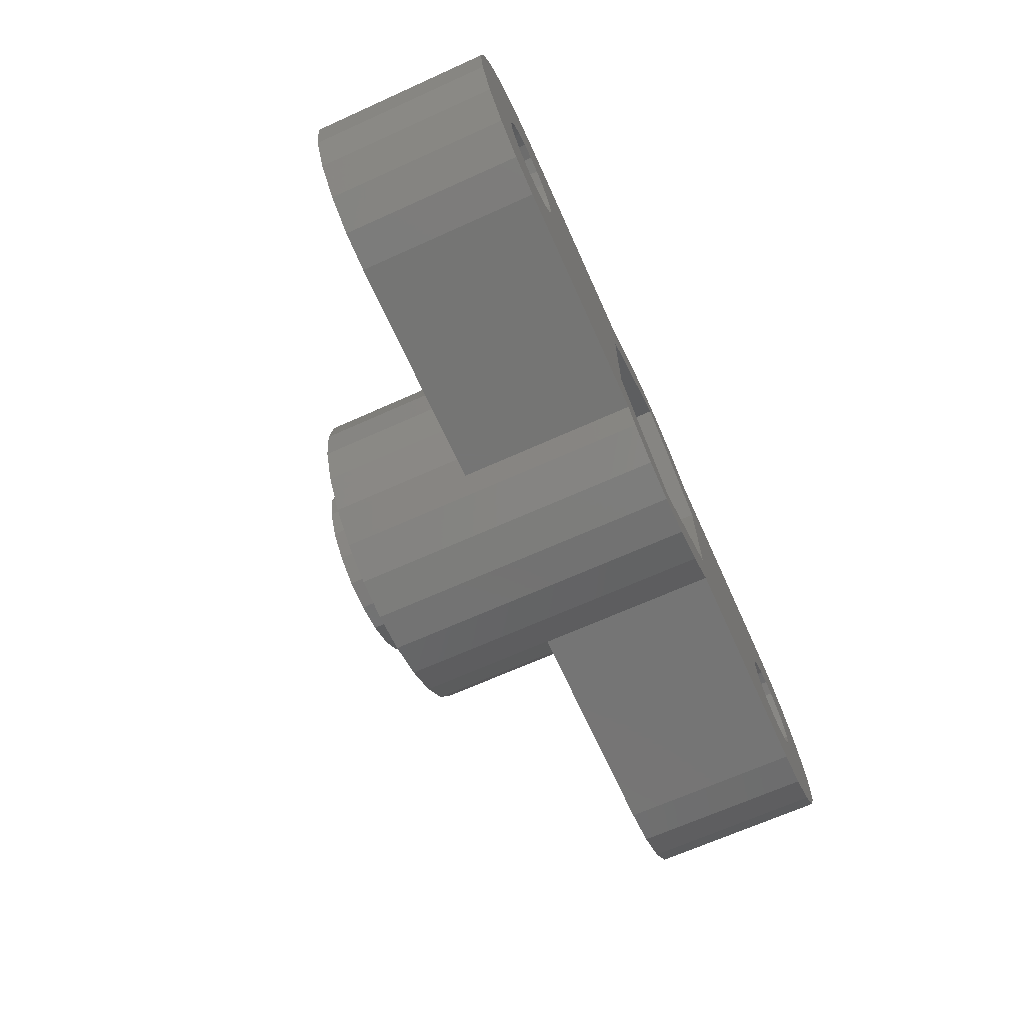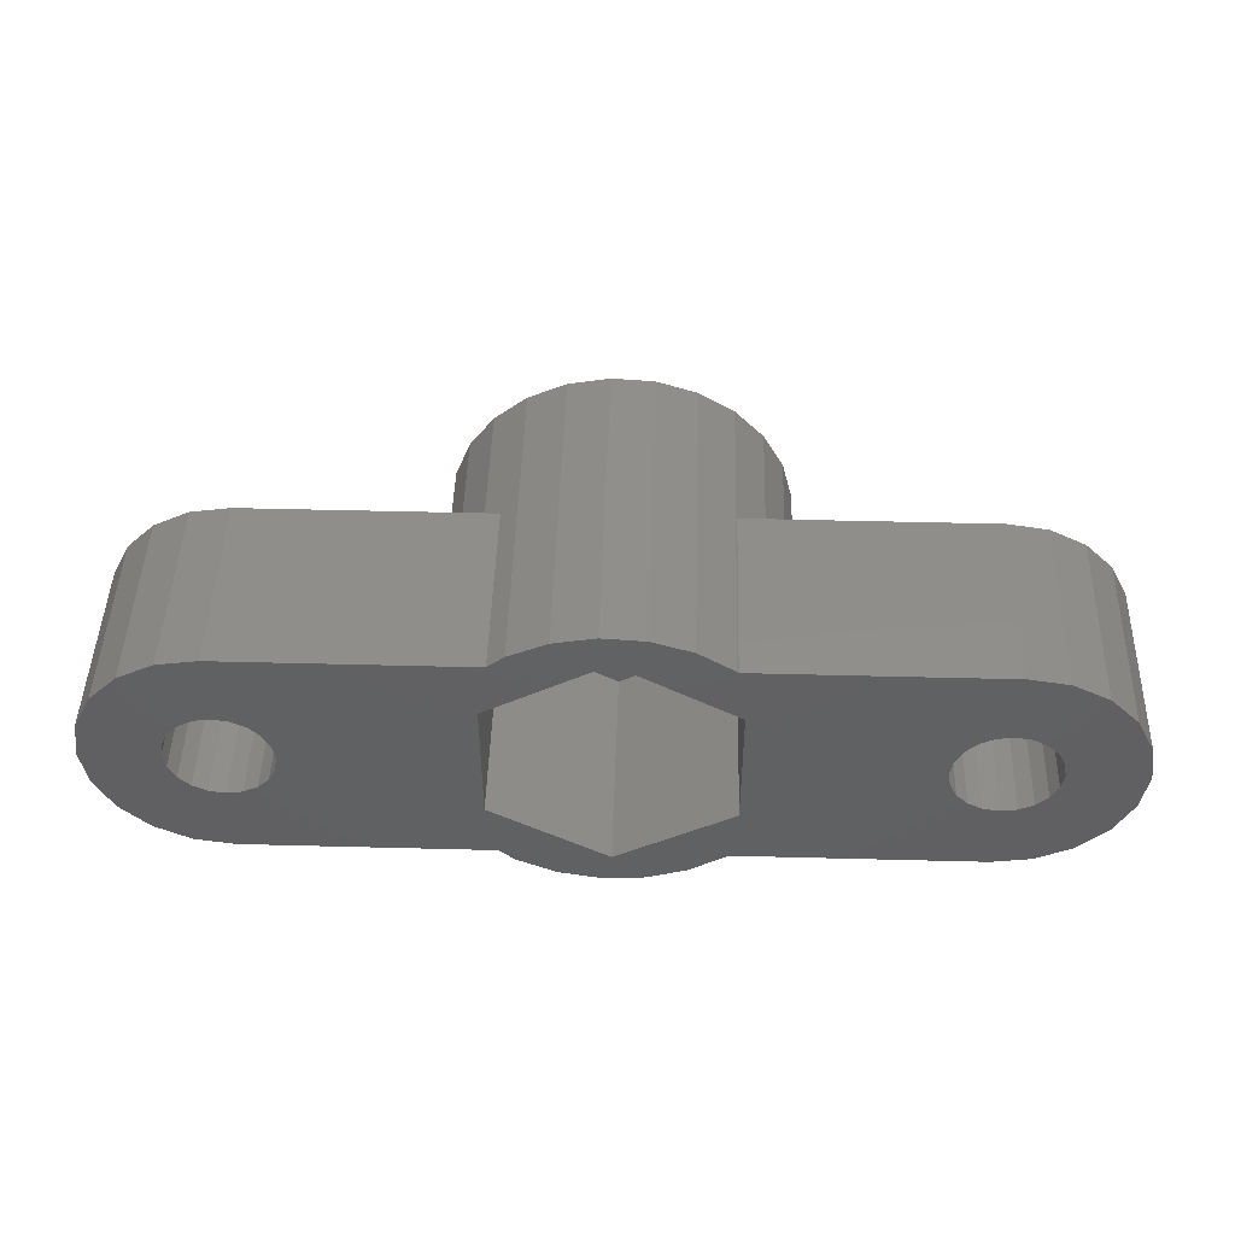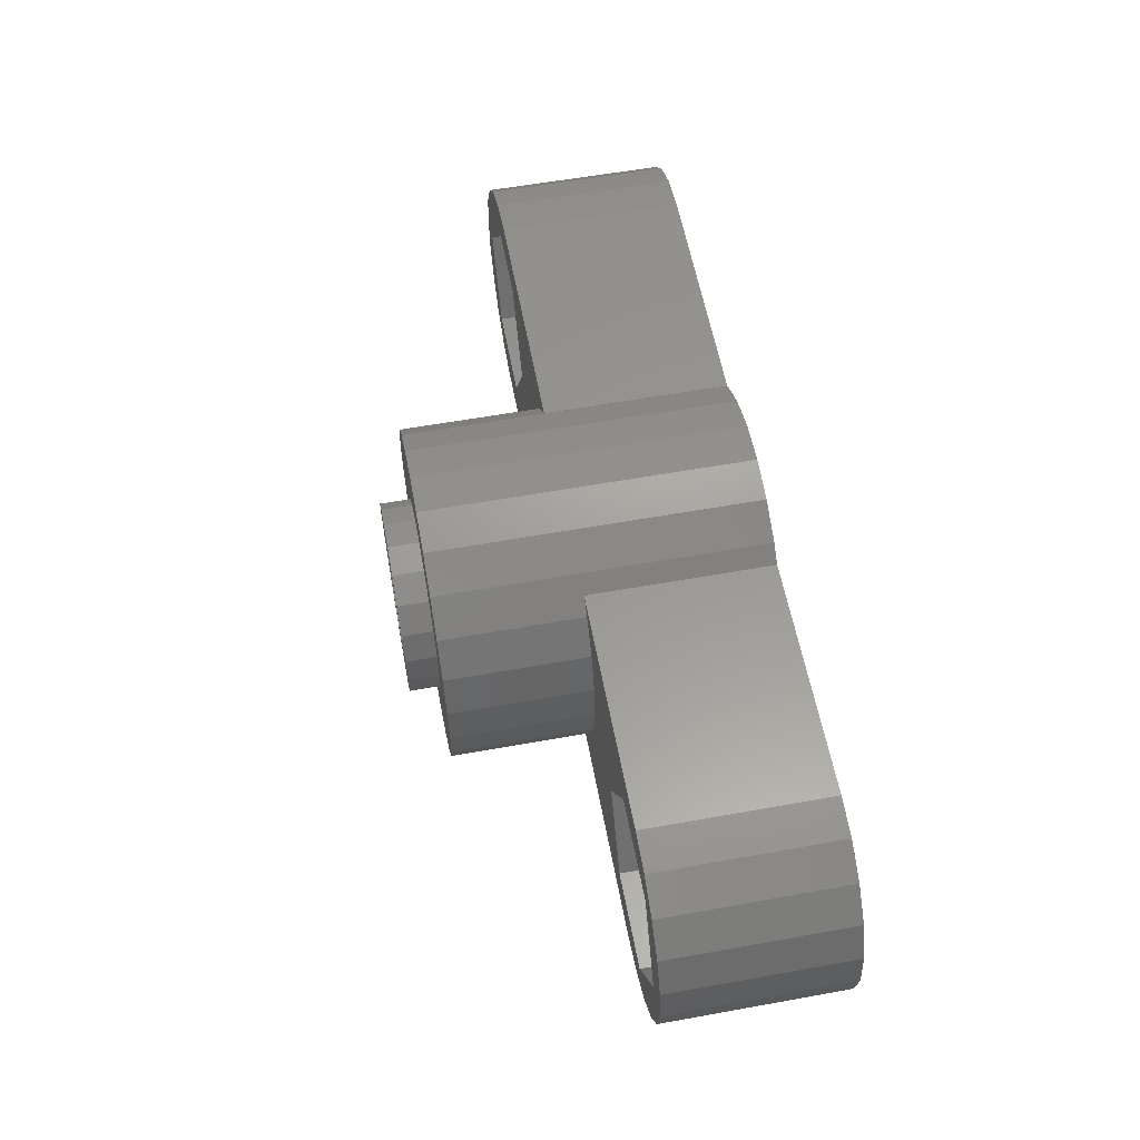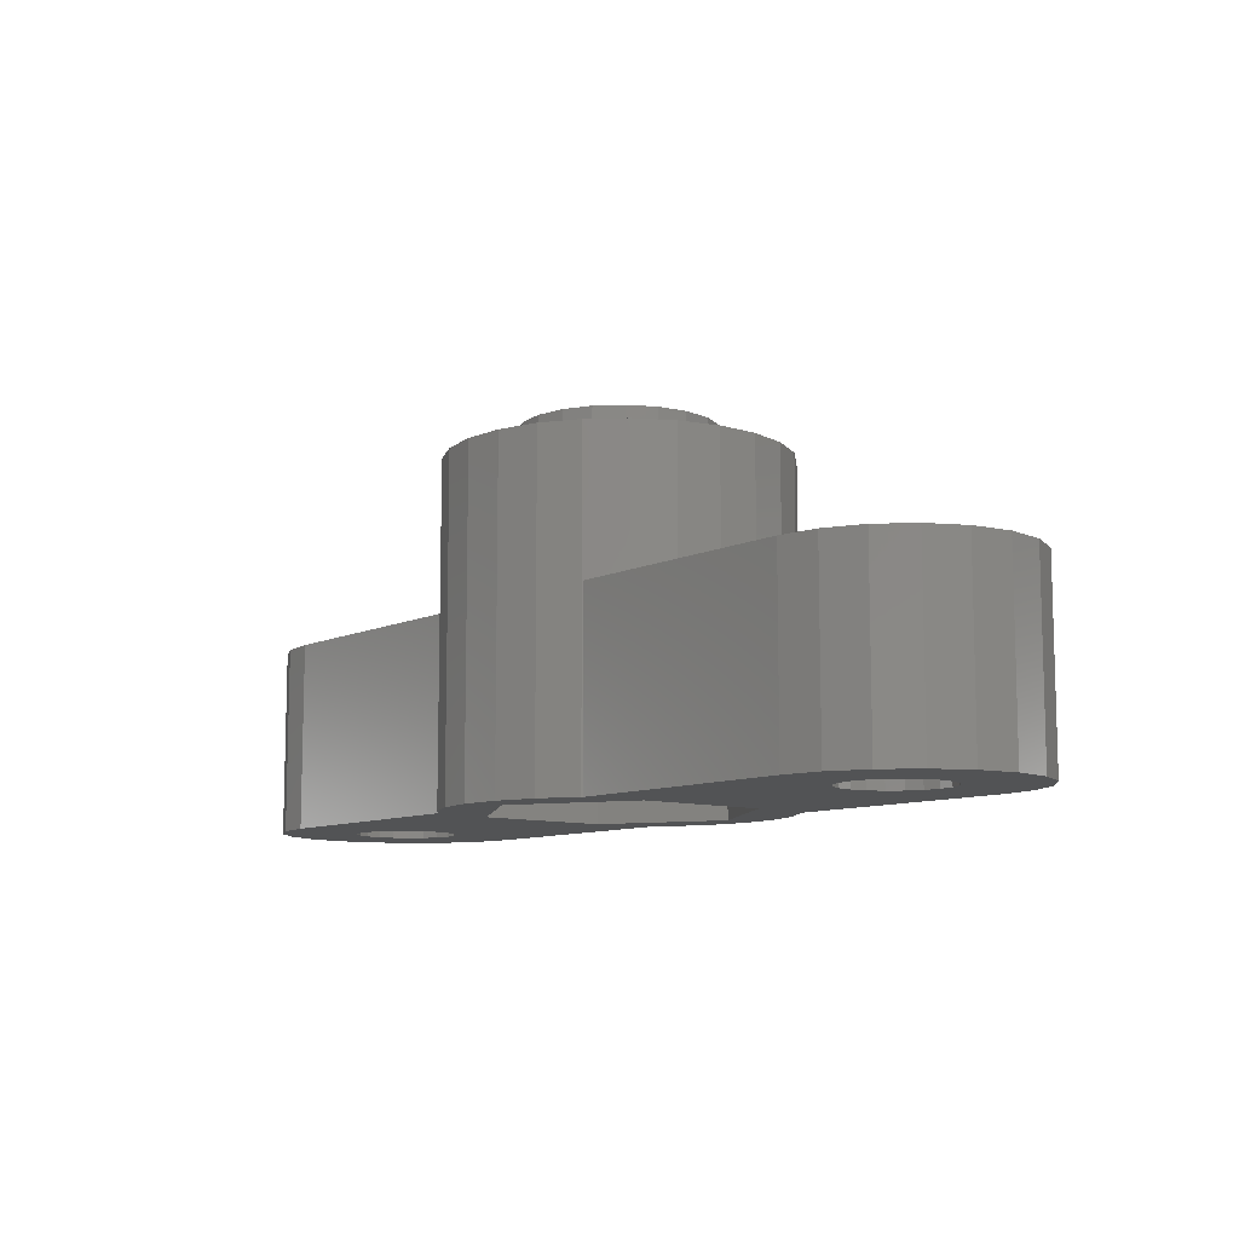
<metadata>
{"format":"stl","ext":"stl","renderer":"f3d","projection":"perspective","resolution":1024,"background":"white","views":[{"elev":-67.5,"azim":114.3,"up":"+Y"},{"elev":46.9,"azim":-178.3,"up":"+Y"},{"elev":58.8,"azim":79.5,"up":"+Y"},{"elev":-9.7,"azim":-129.2,"up":"+Z"}]}
</metadata>
<code>
# stl→obj: 298 verts, 600 faces
v 15.35 0 6
v 15.15 1.267 0
v 15.15 1.267 6
v 15.35 0 0
v -15.35 0 0
v -15.15 1.267 6
v -15.15 1.267 0
v -15.35 0 6
v -3.465 4.1 0
v -11.25 4.1 6
v -3.465 4.1 6
v -11.25 4.1 0
v 11.25 4.1 0
v 3.41 4.1 6
v 11.25 4.1 6
v 3.41 4.1 0
v 12.52 3.899 0
v 12.52 3.899 6
v -14.57 2.41 0
v -13.66 3.317 6
v -13.66 3.317 0
v -14.57 2.41 6
v 14.45 0 6
v 14.57 2.41 6
v 15.15 -1.267 6
v 14.57 -2.41 6
v 12.85 2.771 6
v 13.66 3.317 6
v 9.65 2.771 6
v 5.206 1.337 6
v 8.05 0 6
v 3.918 3.679 6
v 5.375 0 6
v 4.71 2.589 6
v 12.85 -2.771 6
v 13.66 -3.317 6
v 12.52 -3.899 6
v 11.25 -4.1 6
v 9.65 -2.771 6
v 5.206 -1.337 6
v 4.71 -2.589 6
v 3.918 -3.679 6
v 3.41 -4.1 6
v -5.333 0.6737 6
v -8.05 0 6
v -5.333 -0.6737 6
v -4.998 1.979 6
v -9.65 2.771 6
v -4.348 3.159 6
v -12.85 2.771 6
v -12.52 3.899 6
v -14.45 0 6
v -4.998 -1.979 6
v -9.65 -2.771 6
v -4.348 -3.159 6
v -3.465 -4.1 6
v -11.25 -4.1 6
v -12.85 -2.771 6
v -12.52 -3.899 6
v -13.66 -3.317 6
v -14.57 -2.41 6
v -15.15 -1.267 6
v -12.52 3.899 0
v 15.15 -1.267 0
v 14.57 -2.41 0
v 3.41 -4.1 0
v 11.25 -4.1 0
v -11.25 -4.1 0
v -3.465 -4.1 0
v 12.9 0 0
v 12.82 -0.5099 0
v 12.58 -0.9698 0
v 13.66 -3.317 0
v 12.82 0.5099 0
v 14.57 2.41 0
v 12.22 -1.335 0
v 12.52 -3.899 0
v 11.76 -1.569 0
v 11.25 -1.65 0
v 10.74 -1.569 0
v 10.28 -1.335 0
v 9.915 -0.9698 0
v 9.681 -0.5099 0
v 3.724 -2.15 0
v 9.6 0 0
v 2.88 -4.538 0
v 0 -4.3 0
v 1.661 -5.112 0
v 0.3375 -5.364 0
v -1.007 -5.28 0
v -2.289 -4.863 0
v -3.724 -2.15 0
v -3.426 -4.142 0
v -9.6 0 0
v -3.724 2.15 0
v -9.915 -0.9698 0
v -9.681 -0.5099 0
v -10.28 -1.335 0
v -10.74 -1.569 0
v -11.25 -1.65 0
v -11.76 -1.569 0
v -12.52 -3.899 0
v -12.22 -1.335 0
v -13.66 -3.317 0
v -12.58 -0.9698 0
v -14.57 -2.41 0
v -12.82 -0.5099 0
v 12.58 0.9698 0
v 13.66 3.317 0
v 12.22 1.335 0
v 11.76 1.569 0
v 11.25 1.65 0
v 10.74 1.569 0
v 10.28 1.335 0
v 9.915 0.9698 0
v 3.724 2.15 0
v 9.681 0.5099 0
v 2.88 4.538 0
v 0 4.3 0
v 1.661 5.112 0
v 0.3375 5.364 0
v -1.007 5.28 0
v -2.289 4.863 0
v -3.426 4.142 0
v -9.681 0.5099 0
v -9.915 0.9698 0
v -10.28 1.335 0
v -10.74 1.569 0
v -11.25 1.65 0
v -11.76 1.569 0
v -12.22 1.335 0
v -12.58 0.9698 0
v -12.82 0.5099 0
v -12.9 0 0
v -15.15 -1.267 0
v 3.1 0 11.6
v 2.948 0.958 10.6
v 2.948 0.958 11.6
v 3.1 0 10.6
v -3.1 0 10.6
v -2.948 0.958 11.6
v -2.948 0.958 10.6
v -3.1 0 11.6
v 0.958 2.948 10.6
v 0 3.1 11.6
v 0.958 2.948 11.6
v 0 3.1 10.6
v -0.958 -2.948 10.6
v 0 -3.1 11.6
v -0.958 -2.948 11.6
v 0 -3.1 10.6
v 2.508 1.822 11.6
v 1.822 2.508 10.6
v 1.822 2.508 11.6
v 2.508 1.822 10.6
v -0.958 2.948 10.6
v -1.822 2.508 11.6
v -0.958 2.948 11.6
v -1.822 2.508 10.6
v 2 0 11.6
v 1.902 0.618 11.6
v 2.948 -0.958 11.6
v 1.902 -0.618 11.6
v 1.618 1.176 11.6
v 1.176 1.618 11.6
v 0.618 1.902 11.6
v 0 2 11.6
v -0.618 1.902 11.6
v -1.176 1.618 11.6
v -1.618 1.176 11.6
v -2.508 1.822 11.6
v -1.902 0.618 11.6
v 2.508 -1.822 11.6
v 1.618 -1.176 11.6
v 1.822 -2.508 11.6
v 1.176 -1.618 11.6
v 0.958 -2.948 11.6
v 0.618 -1.902 11.6
v 0 -2 11.6
v -0.618 -1.902 11.6
v -1.176 -1.618 11.6
v -1.822 -2.508 11.6
v -1.618 -1.176 11.6
v -2.508 -1.822 11.6
v -1.902 -0.618 11.6
v -2.948 -0.958 11.6
v -2 0 11.6
v 2.948 -0.958 10.6
v 2.508 -1.822 10.6
v -2.948 -0.958 10.6
v -2.508 1.822 10.6
v 0.958 -2.948 10.6
v -1.822 -2.508 10.6
v -2.508 -1.822 10.6
v 1.822 -2.508 10.6
v 5.375 0 10.6
v 5.206 1.337 10.6
v -5.333 0.6737 10.6
v -5.333 -0.6737 10.6
v -1.007 5.28 10.6
v 0.3375 5.364 10.6
v 0.3375 -5.364 10.6
v -1.007 -5.28 10.6
v 3.918 3.679 10.6
v 2.88 4.538 10.6
v -3.426 4.142 10.6
v -4.348 3.159 10.6
v -4.998 1.979 10.6
v -2.289 4.863 10.6
v 3.918 -3.679 10.6
v 4.71 -2.589 10.6
v -2.289 -4.863 10.6
v -3.426 -4.142 10.6
v 4.71 2.589 10.6
v 1.661 5.112 10.6
v 5.206 -1.337 10.6
v 2.88 -4.538 10.6
v 1.661 -5.112 10.6
v -4.998 -1.979 10.6
v -4.348 -3.159 10.6
v -9.681 0.5099 3
v -9.6 0 3
v -10.28 1.335 3
v -10.74 1.569 3
v -9.915 -0.9698 3
v -10.28 -1.335 3
v -12.22 -1.335 3
v -11.76 -1.569 3
v -9.915 0.9698 3
v -11.25 1.65 3
v -11.76 1.569 3
v -12.22 1.335 3
v -9.681 -0.5099 3
v -12.82 -0.5099 3
v -12.9 0 3
v -12.58 -0.9698 3
v -12.82 0.5099 3
v -12.58 0.9698 3
v -11.25 -1.65 3
v -10.74 -1.569 3
v -8.05 0 3
v -9.65 2.771 3
v -12.85 2.771 3
v -14.45 0 3
v -12.85 -2.771 3
v -9.65 -2.771 3
v 12.82 0.5099 3
v 12.9 0 3
v 9.6 0 3
v 9.681 0.5099 3
v 11.76 1.569 3
v 11.25 1.65 3
v 12.22 1.335 3
v 12.58 0.9698 3
v 10.74 1.569 3
v 10.28 1.335 3
v 9.915 0.9698 3
v 12.82 -0.5099 3
v 12.58 -0.9698 3
v 10.28 -1.335 3
v 10.74 -1.569 3
v 11.25 -1.65 3
v 11.76 -1.569 3
v 12.22 -1.335 3
v 9.915 -0.9698 3
v 9.681 -0.5099 3
v 14.45 0 3
v 12.85 2.771 3
v 9.65 2.771 3
v 8.05 0 3
v 9.65 -2.771 3
v 12.85 -2.771 3
v 3.724 2.15 7
v 0 4.3 7
v -3.724 -2.15 7
v -3.724 2.15 7
v 0 -4.3 7
v 3.724 -2.15 7
v -1.902 0.618 7.3
v -2 0 7.3
v 0.618 1.902 7.3
v 1.176 1.618 7.3
v 0.618 -1.902 7.3
v 0 -2 7.3
v -0.618 -1.902 7.3
v 1.618 1.176 7.3
v 1.902 0.618 7.3
v 0 2 7.3
v -0.618 1.902 7.3
v -1.618 1.176 7.3
v -1.176 1.618 7.3
v 1.902 -0.618 7.3
v 2 0 7.3
v -1.902 -0.618 7.3
v 1.618 -1.176 7.3
v 1.176 -1.618 7.3
v -1.176 -1.618 7.3
v -1.618 -1.176 7.3
f 1 2 3
f 2 1 4
f 5 6 7
f 6 5 8
f 9 10 11
f 10 9 12
f 13 14 15
f 14 13 16
f 17 15 18
f 15 17 13
f 19 20 21
f 20 19 22
f 7 22 19
f 22 7 6
f 23 1 3
f 23 3 24
f 1 23 25
f 25 23 26
f 27 24 28
f 24 27 23
f 18 27 28
f 15 27 18
f 15 29 27
f 30 31 29
f 32 29 15
f 31 30 33
f 29 34 30
f 29 32 34
f 32 15 14
f 35 26 23
f 26 35 36
f 35 37 36
f 35 38 37
f 39 38 35
f 40 31 33
f 31 40 39
f 41 39 40
f 42 39 41
f 39 42 38
f 38 42 43
f 44 45 46
f 47 45 44
f 48 47 49
f 48 49 11
f 47 48 45
f 10 48 11
f 50 10 51
f 10 50 48
f 20 50 51
f 22 50 20
f 50 22 52
f 45 53 46
f 54 53 45
f 53 54 55
f 55 54 56
f 54 57 56
f 58 57 54
f 57 58 59
f 58 60 59
f 61 58 52
f 58 61 60
f 6 52 22
f 8 52 6
f 52 62 61
f 52 8 62
f 63 20 51
f 20 63 21
f 26 64 25
f 64 26 65
f 66 38 43
f 38 66 67
f 68 56 57
f 56 68 69
f 70 4 64
f 71 64 65
f 4 70 2
f 72 65 73
f 74 2 70
f 2 74 75
f 64 71 70
f 65 72 71
f 76 73 77
f 73 76 72
f 77 78 76
f 67 78 77
f 67 79 78
f 67 80 79
f 67 81 80
f 67 82 81
f 66 82 67
f 83 84 85
f 82 84 83
f 82 66 84
f 86 84 66
f 87 86 88
f 87 88 89
f 86 87 84
f 90 87 89
f 91 87 90
f 92 91 93
f 92 93 69
f 91 92 87
f 92 94 95
f 96 92 69
f 92 97 94
f 92 96 97
f 69 98 96
f 68 98 69
f 98 68 99
f 68 100 99
f 68 101 100
f 102 101 68
f 101 102 103
f 104 103 102
f 103 104 105
f 106 105 104
f 105 106 107
f 108 75 74
f 75 108 109
f 110 109 108
f 109 110 17
f 111 17 110
f 112 17 111
f 112 13 17
f 113 13 112
f 114 13 113
f 115 13 114
f 116 115 117
f 116 85 84
f 85 116 117
f 16 115 116
f 115 16 13
f 116 118 16
f 119 118 116
f 118 119 120
f 120 119 121
f 119 122 121
f 119 123 122
f 95 123 119
f 123 95 124
f 124 95 9
f 125 95 94
f 126 95 125
f 95 126 9
f 127 9 126
f 12 127 128
f 12 128 129
f 127 12 9
f 130 12 129
f 63 130 131
f 130 63 12
f 21 131 132
f 19 132 133
f 7 133 134
f 135 107 106
f 131 21 63
f 107 135 134
f 132 19 21
f 5 134 135
f 133 7 19
f 134 5 7
f 24 109 28
f 109 24 75
f 3 75 24
f 75 3 2
f 109 18 28
f 18 109 17
f 12 51 10
f 51 12 63
f 25 4 1
f 4 25 64
f 67 37 38
f 37 67 77
f 36 65 26
f 65 36 73
f 104 61 106
f 61 104 60
f 135 8 5
f 8 135 62
f 77 36 37
f 36 77 73
f 104 59 60
f 59 104 102
f 106 62 135
f 62 106 61
f 102 57 59
f 57 102 68
f 136 137 138
f 137 136 139
f 140 141 142
f 141 140 143
f 144 145 146
f 145 144 147
f 148 149 150
f 149 148 151
f 152 153 154
f 153 152 155
f 138 155 152
f 155 138 137
f 153 146 154
f 146 153 144
f 156 157 158
f 157 156 159
f 160 136 138
f 161 138 152
f 136 160 162
f 163 162 160
f 138 161 160
f 164 152 154
f 152 164 161
f 154 165 164
f 146 165 154
f 146 166 165
f 145 166 146
f 145 167 166
f 145 168 167
f 158 168 145
f 158 169 168
f 157 169 158
f 169 157 170
f 171 170 157
f 170 171 172
f 141 172 171
f 162 163 173
f 174 173 163
f 173 174 175
f 176 175 174
f 176 177 175
f 178 177 176
f 179 177 178
f 179 149 177
f 180 149 179
f 180 150 149
f 181 150 180
f 182 181 183
f 181 182 150
f 184 183 185
f 186 185 187
f 172 141 187
f 183 184 182
f 143 187 141
f 185 186 184
f 187 143 186
f 147 158 145
f 158 147 156
f 173 188 162
f 188 173 189
f 190 143 140
f 143 190 186
f 191 157 159
f 157 191 171
f 142 171 191
f 171 142 141
f 162 139 136
f 139 162 188
f 151 177 149
f 177 151 192
f 193 184 194
f 184 193 182
f 194 186 190
f 186 194 184
f 192 175 177
f 175 192 195
f 175 189 173
f 189 175 195
f 193 150 182
f 150 193 148
f 196 30 197
f 30 196 33
f 46 198 44
f 198 46 199
f 121 200 201
f 200 121 122
f 90 202 203
f 202 90 89
f 14 204 32
f 204 14 205
f 118 14 16
f 14 118 205
f 11 124 9
f 124 11 206
f 49 206 11
f 206 49 207
f 47 207 49
f 207 47 208
f 122 209 200
f 209 122 123
f 210 41 211
f 41 210 42
f 93 212 213
f 212 93 91
f 214 32 204
f 32 214 34
f 197 34 214
f 34 197 30
f 120 201 215
f 201 120 121
f 118 215 205
f 215 118 120
f 44 208 47
f 208 44 198
f 139 196 197
f 137 197 214
f 196 139 216
f 155 214 204
f 188 216 139
f 216 188 211
f 197 137 139
f 153 204 205
f 214 155 137
f 204 153 155
f 144 205 215
f 205 144 153
f 201 144 215
f 201 147 144
f 200 147 201
f 147 200 156
f 209 156 200
f 156 209 159
f 206 159 209
f 159 206 191
f 208 191 207
f 207 191 206
f 189 211 188
f 211 189 210
f 195 210 189
f 210 195 217
f 192 217 195
f 217 192 218
f 192 202 218
f 151 202 192
f 203 151 148
f 151 203 202
f 212 148 193
f 148 212 203
f 213 193 194
f 219 194 190
f 193 213 212
f 199 190 140
f 191 208 142
f 198 142 208
f 194 220 213
f 142 198 140
f 194 219 220
f 199 140 198
f 190 199 219
f 123 206 209
f 206 123 124
f 89 218 202
f 218 89 88
f 217 43 210
f 86 43 217
f 43 86 66
f 210 43 42
f 91 203 212
f 203 91 90
f 69 93 56
f 56 220 55
f 56 213 220
f 213 56 93
f 53 199 46
f 199 53 219
f 88 217 218
f 217 88 86
f 211 40 216
f 40 211 41
f 216 33 196
f 33 216 40
f 55 219 53
f 219 55 220
f 94 221 125
f 221 94 222
f 128 223 224
f 223 128 127
f 98 225 96
f 225 98 226
f 101 227 228
f 227 101 103
f 126 223 127
f 223 126 229
f 125 229 126
f 229 125 221
f 129 224 230
f 224 129 128
f 130 230 231
f 230 130 129
f 131 231 232
f 231 131 130
f 97 222 94
f 222 97 233
f 234 134 235
f 134 234 107
f 227 105 236
f 105 227 103
f 236 107 234
f 107 236 105
f 235 133 237
f 133 235 134
f 238 131 232
f 131 238 132
f 99 239 240
f 239 99 100
f 100 228 239
f 228 100 101
f 237 132 238
f 132 237 133
f 96 233 97
f 233 96 225
f 98 240 226
f 240 98 99
f 241 48 242
f 48 241 45
f 52 243 50
f 243 52 244
f 243 48 50
f 48 243 242
f 58 244 52
f 244 58 245
f 246 45 241
f 45 246 54
f 229 241 242
f 241 221 222
f 241 229 221
f 242 223 229
f 242 224 223
f 242 230 224
f 243 230 242
f 230 243 231
f 231 243 232
f 243 238 232
f 244 238 243
f 238 244 237
f 237 244 235
f 233 241 222
f 225 241 233
f 241 225 246
f 226 246 225
f 240 246 226
f 239 246 240
f 245 239 228
f 245 228 227
f 239 245 246
f 236 245 227
f 244 236 234
f 244 234 235
f 236 244 245
f 246 58 54
f 58 246 245
f 70 247 74
f 247 70 248
f 249 117 250
f 117 249 85
f 112 251 252
f 251 112 111
f 108 253 110
f 253 108 254
f 74 254 108
f 254 74 247
f 111 253 251
f 253 111 110
f 114 255 256
f 255 114 113
f 257 114 256
f 114 257 115
f 113 252 255
f 252 113 112
f 72 258 71
f 258 72 259
f 80 260 261
f 260 80 81
f 250 115 257
f 115 250 117
f 71 248 70
f 248 71 258
f 78 262 263
f 262 78 79
f 76 259 72
f 259 76 264
f 79 261 262
f 261 79 80
f 260 82 265
f 82 260 81
f 266 85 249
f 85 266 83
f 76 263 264
f 263 76 78
f 265 83 266
f 83 265 82
f 267 27 268
f 27 267 23
f 31 269 29
f 269 31 270
f 269 27 29
f 27 269 268
f 39 270 31
f 270 39 271
f 272 23 267
f 23 272 35
f 254 267 268
f 267 247 248
f 267 254 247
f 268 253 254
f 268 251 253
f 268 252 251
f 269 252 268
f 252 269 255
f 255 269 256
f 269 257 256
f 270 257 269
f 257 270 250
f 250 270 249
f 258 267 248
f 259 267 258
f 267 259 272
f 264 272 259
f 263 272 264
f 262 272 263
f 271 262 261
f 271 261 260
f 262 271 272
f 265 271 260
f 270 265 266
f 270 266 249
f 265 270 271
f 272 39 35
f 39 272 271
f 119 273 274
f 273 119 116
f 275 95 276
f 95 275 92
f 95 274 276
f 274 95 119
f 277 273 278
f 277 274 273
f 275 274 277
f 274 275 276
f 84 277 278
f 277 84 87
f 87 275 277
f 275 87 92
f 84 273 116
f 273 84 278
f 187 279 172
f 279 187 280
f 281 165 166
f 165 281 282
f 283 179 178
f 179 283 284
f 284 180 179
f 180 284 285
f 286 165 282
f 165 286 164
f 287 164 286
f 164 287 161
f 288 166 167
f 166 288 281
f 289 167 168
f 167 289 288
f 172 290 170
f 290 172 279
f 291 168 169
f 168 291 289
f 292 160 293
f 160 292 163
f 185 280 187
f 280 185 294
f 287 292 293
f 286 292 287
f 286 295 292
f 282 295 286
f 282 296 295
f 281 296 282
f 281 283 296
f 288 283 281
f 288 284 283
f 289 284 288
f 289 285 284
f 291 285 289
f 291 297 285
f 290 297 291
f 290 298 297
f 279 298 290
f 279 294 298
f 294 279 280
f 170 291 169
f 291 170 290
f 293 161 287
f 161 293 160
f 296 178 176
f 178 296 283
f 295 163 292
f 163 295 174
f 181 298 183
f 298 181 297
f 183 294 185
f 294 183 298
f 285 181 180
f 181 285 297
f 296 174 295
f 174 296 176

</code>
